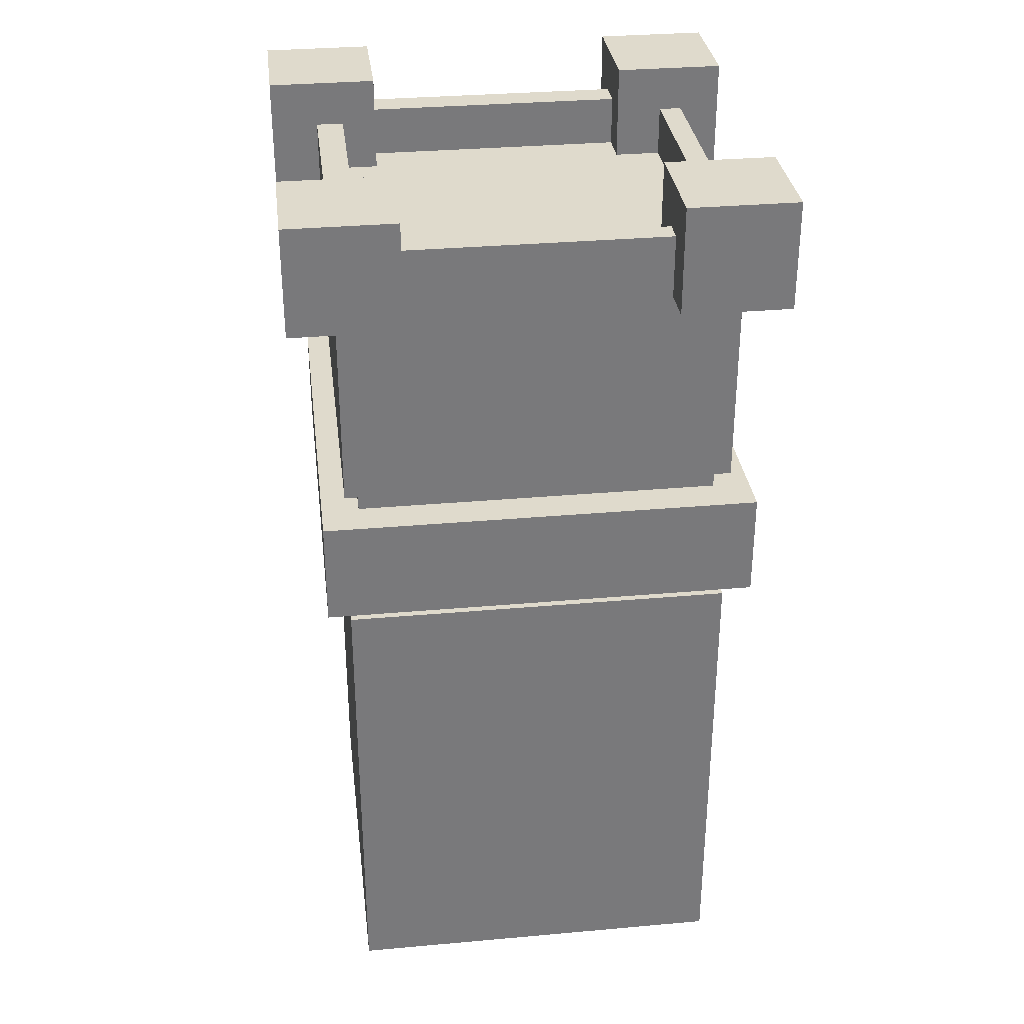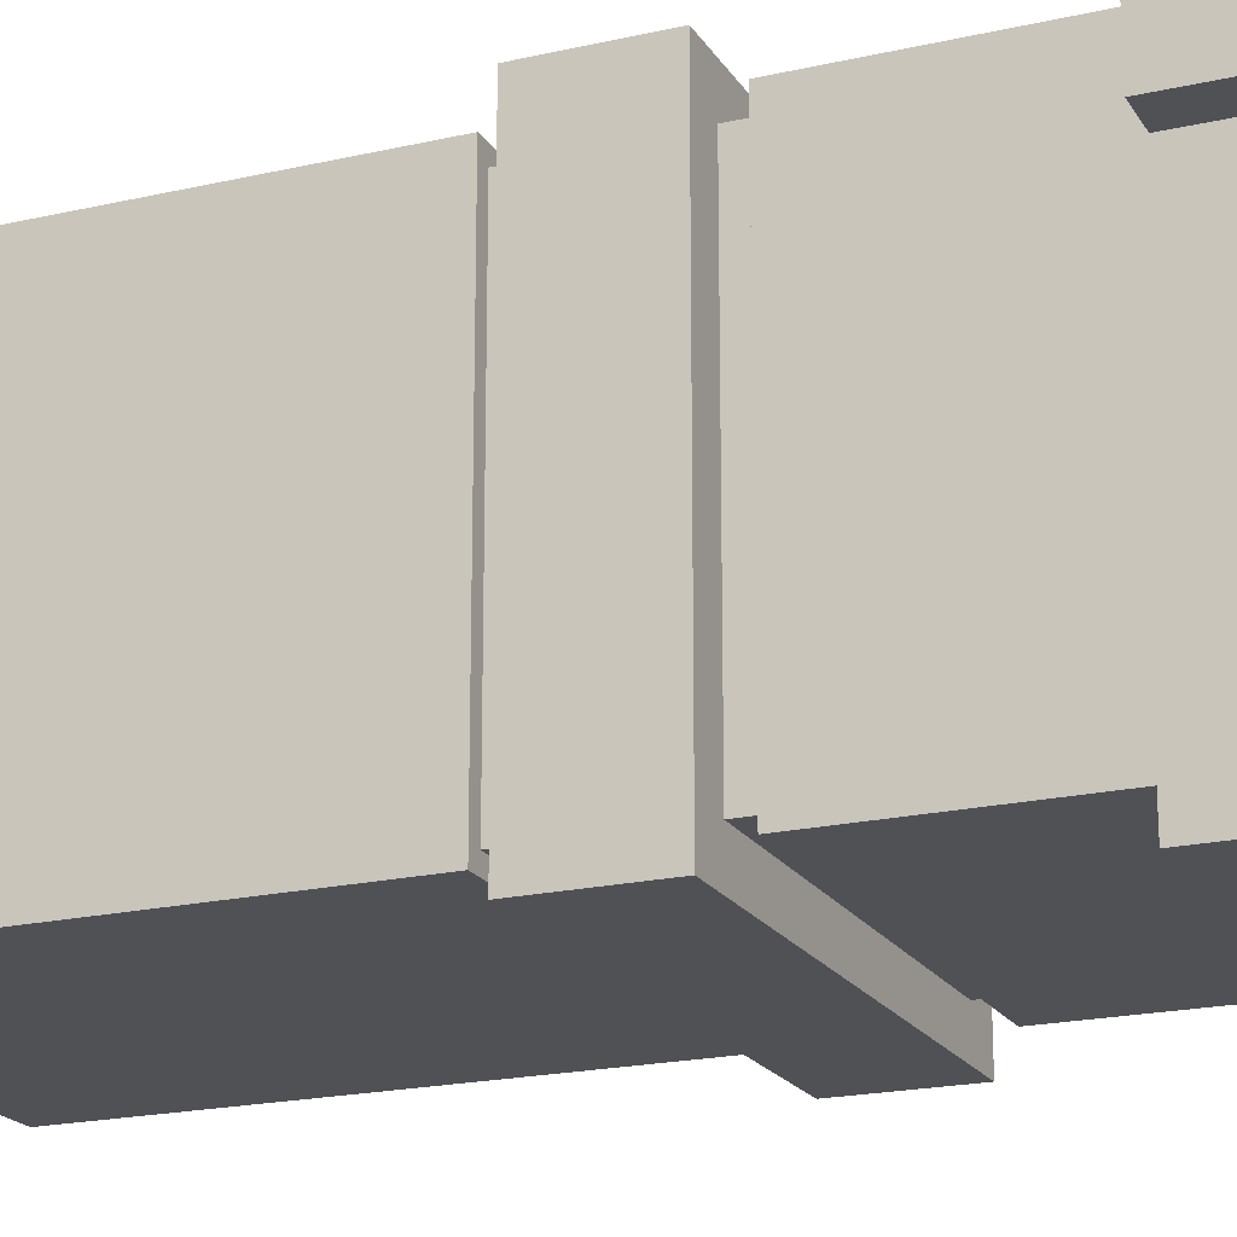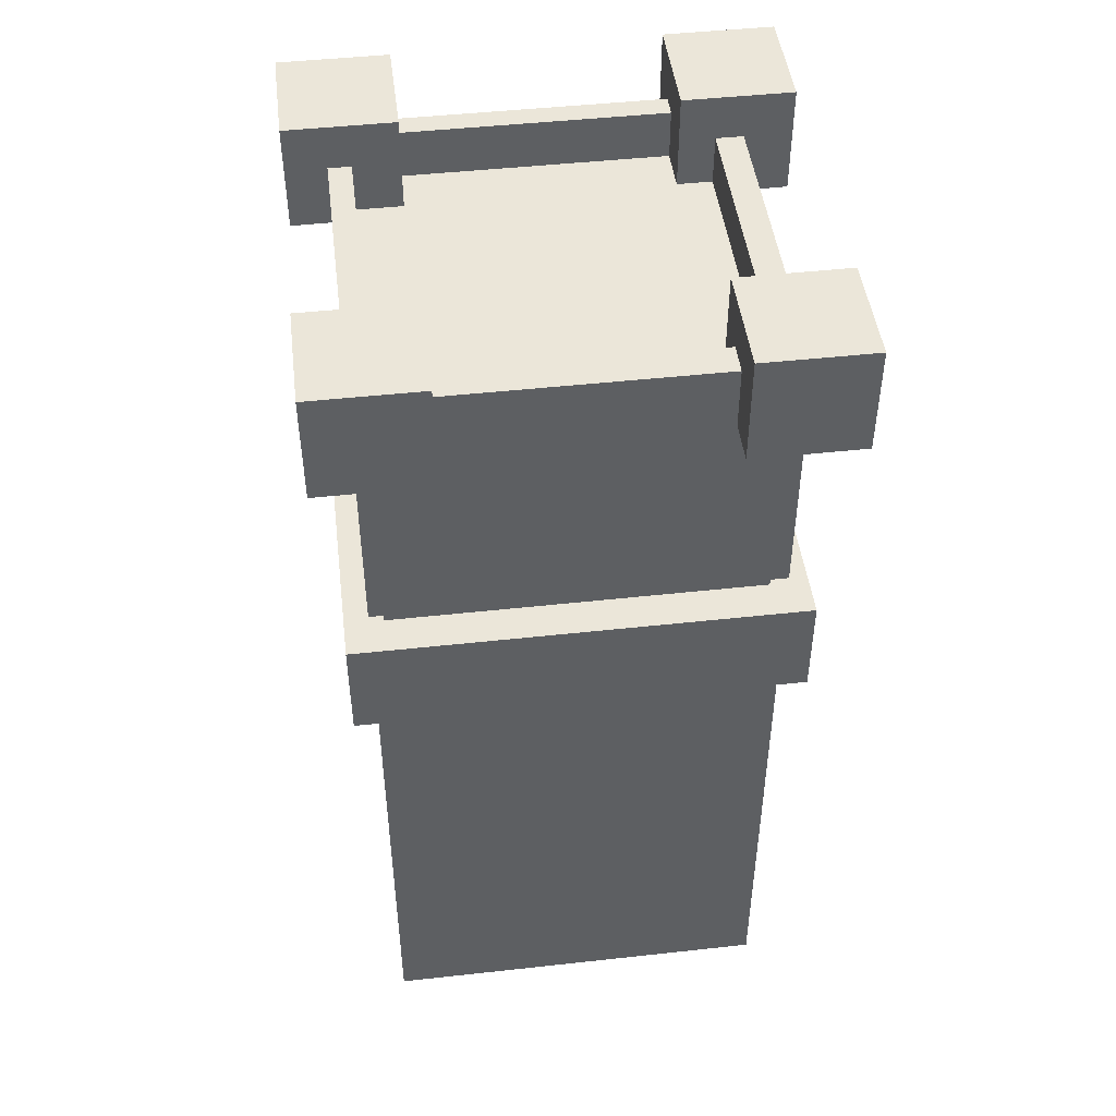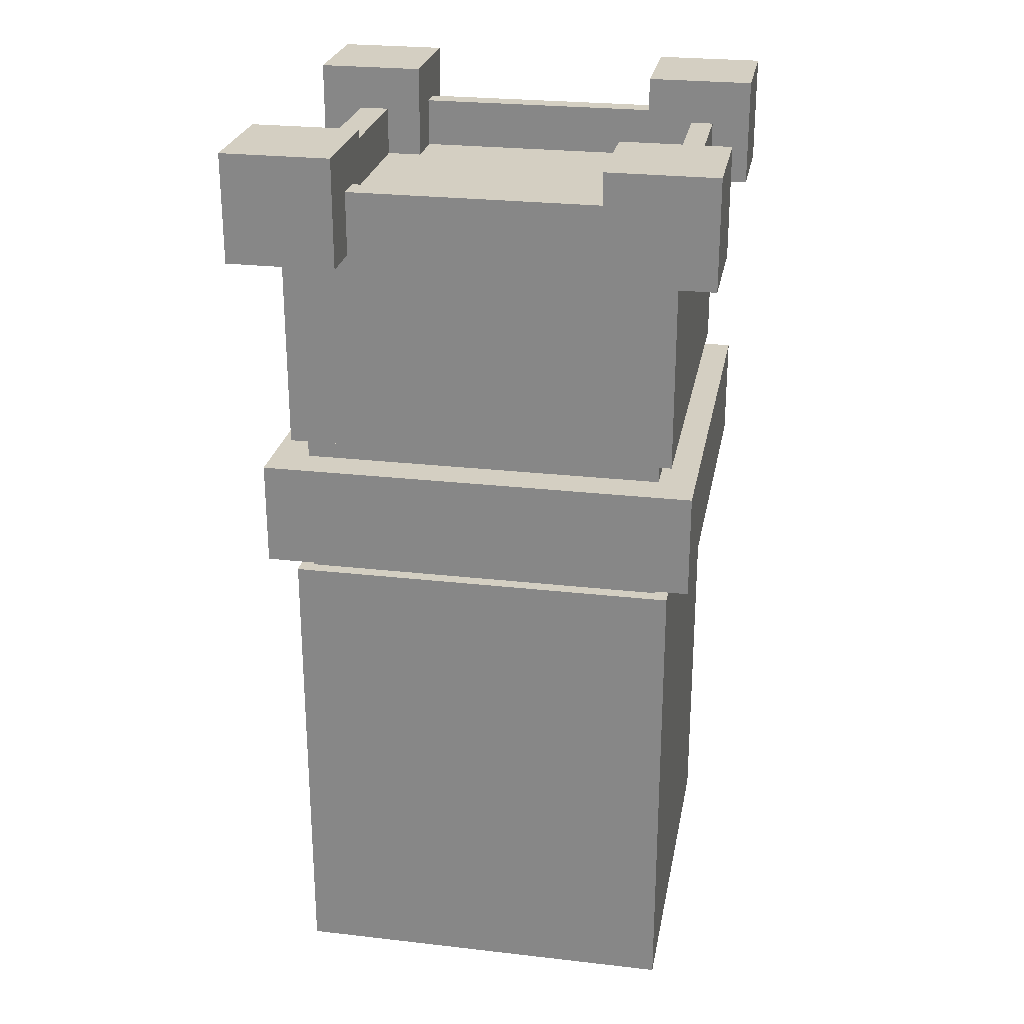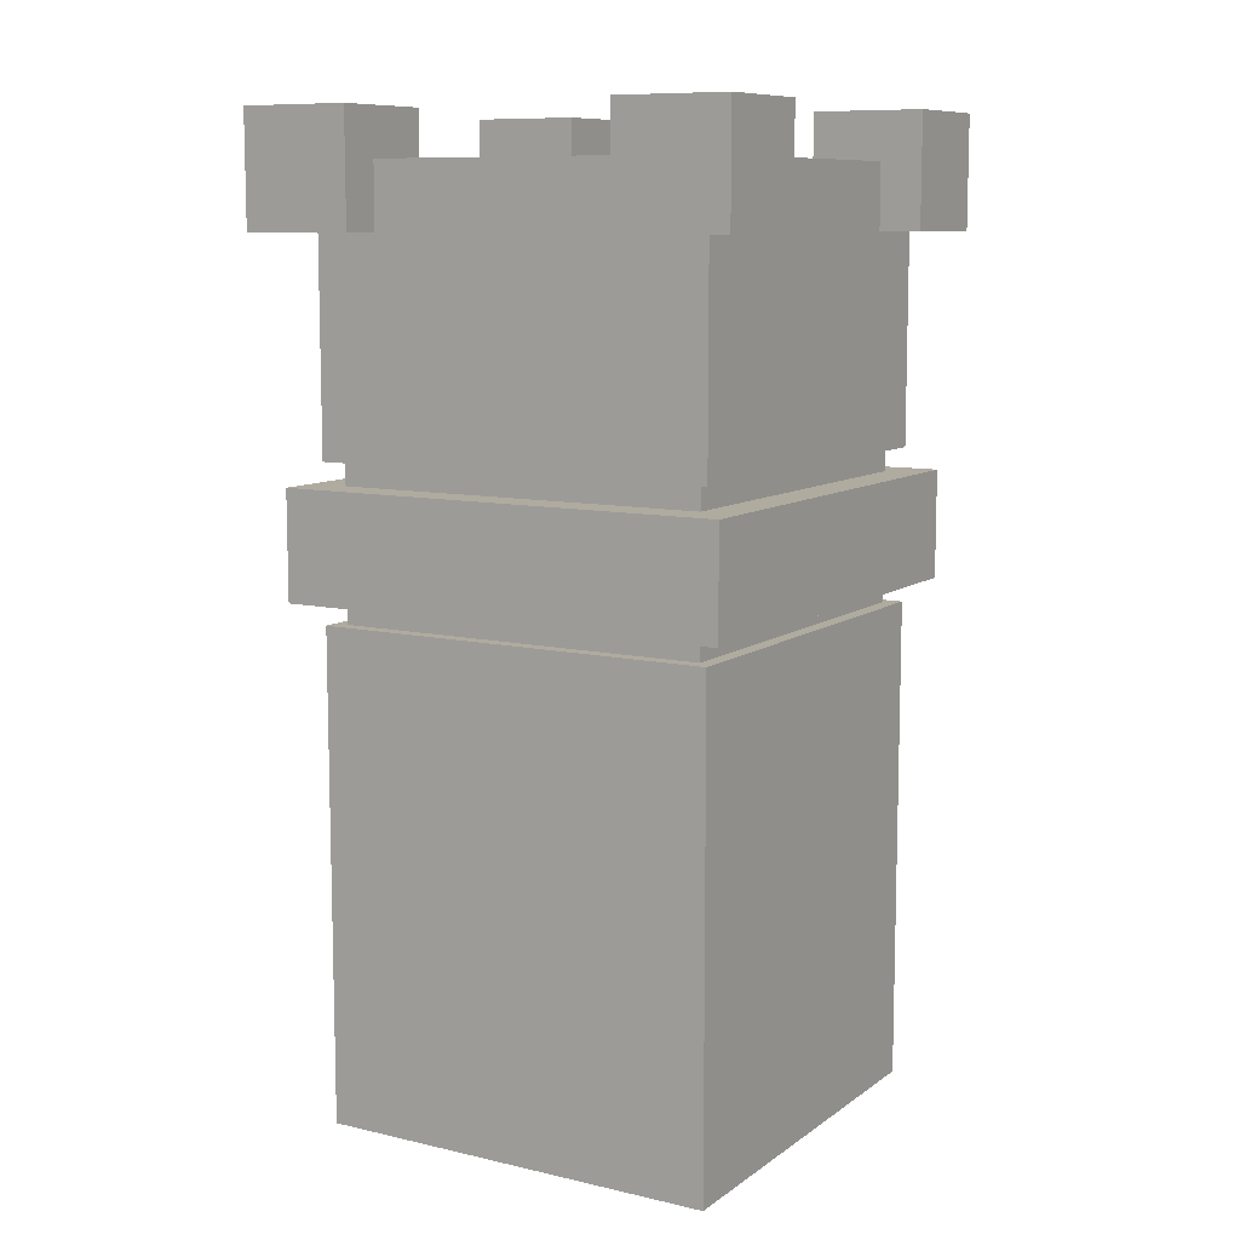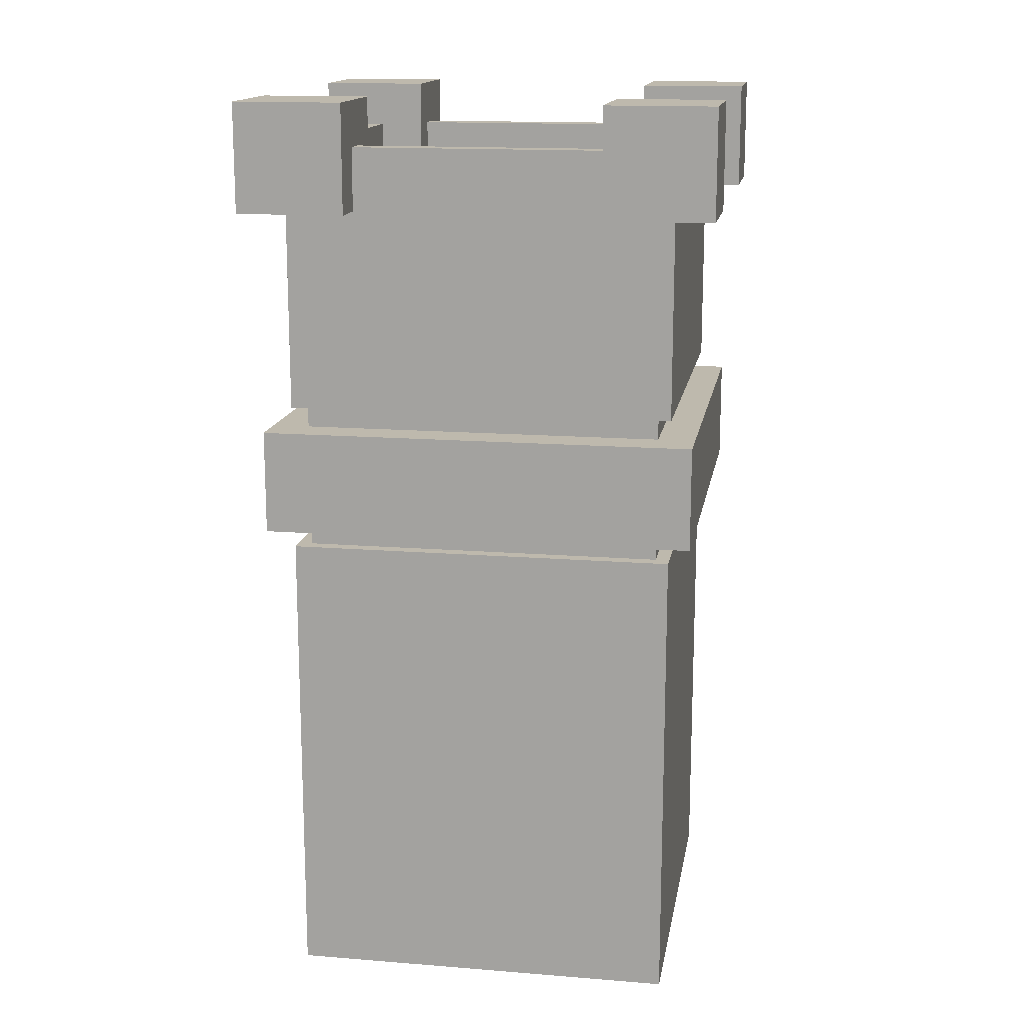
<metadata>
{"format":"obj","ext":"obj","renderer":"f3d","projection":"perspective","resolution":1024,"background":"white","views":[{"elev":32.5,"azim":-7.1,"up":"+Y"},{"elev":-19.9,"azim":113.1,"up":"+Z"},{"elev":47.1,"azim":172.9,"up":"+Y"},{"elev":25.6,"azim":-79.6,"up":"+Y"},{"elev":9.7,"azim":30.7,"up":"+Y"},{"elev":15.1,"azim":99.7,"up":"+Y"}]}
</metadata>
<code>
g default
v 20.93 133 346.4
v 44.31 133 346.4
v 20.93 156.3 346.4
v 44.31 156.3 346.4
v 20.93 156.3 323.1
v 44.31 156.3 323.1
v 20.93 133 323.1
v 44.31 133 323.1
v 21.03 133 425.1
v 44.41 133 425.1
v 21.03 156.3 425.1
v 44.41 156.3 425.1
v 21.03 156.3 401.7
v 44.41 156.3 401.7
v 21.03 133 401.7
v 44.41 133 401.7
v 100.7 133 346.4
v 124 133 346.4
v 100.7 156.3 346.4
v 124 156.3 346.4
v 100.7 156.3 323.1
v 124 156.3 323.1
v 100.7 133 323.1
v 124 133 323.1
v 100.7 133 424.8
v 124 133 424.8
v 100.7 156.3 424.8
v 124 156.3 424.8
v 100.7 156.3 401.4
v 124 156.3 401.4
v 100.7 133 401.4
v 124 133 401.4
v 31.08 135.7 416.4
v 115.4 135.7 416.4
v 31.08 135.7 332.1
v 115.4 135.7 332.1
v 31.08 -44.5 332.1
v 115.4 -44.5 332.1
v 31.08 -44.5 416.4
v 115.4 -44.5 416.4
v 31.08 84.57 416.4
v 115.4 84.57 416.4
v 115.4 84.57 332.1
v 31.08 84.57 332.1
v 31.08 62.08 416.4
v 115.4 62.08 416.4
v 115.4 62.08 332.1
v 31.08 62.08 332.1
v 26.04 62.08 421.4
v 120.4 62.08 421.4
v 120.4 84.57 421.4
v 26.04 84.57 421.4
v 120.4 62.08 327
v 120.4 84.57 327
v 26.04 84.57 327
v 26.04 62.08 327
v 31.08 57.39 416.4
v 115.4 57.39 416.4
v 115.4 57.39 332.1
v 31.08 57.39 332.1
v 31.08 89.38 416.4
v 31.08 89.38 332.1
v 115.4 89.38 332.1
v 115.4 89.38 416.4
v 34.06 84.57 413.4
v 112.4 84.57 413.4
v 112.4 89.38 413.4
v 34.06 89.38 413.4
v 34.06 89.38 335
v 112.4 89.38 335
v 112.4 84.57 335
v 34.06 84.57 335
v 34.06 57.39 413.4
v 112.4 57.39 413.4
v 112.4 62.08 413.4
v 34.06 62.08 413.4
v 112.4 57.39 335
v 112.4 62.08 335
v 34.06 62.08 335
v 34.06 57.39 335
v 31.08 135.7 411.4
v 115.4 135.7 411.4
v 115.4 89.38 411.4
v 112.4 89.38 408.8
v 112.4 84.57 408.8
v 115.4 84.57 411.4
v 120.4 84.57 415.9
v 120.4 62.08 415.9
v 115.4 62.08 411.4
v 112.4 62.08 408.8
v 112.4 57.39 408.8
v 115.4 57.39 411.4
v 115.4 -44.5 411.4
v 31.08 -44.5 411.4
v 31.08 57.39 411.4
v 34.06 57.39 408.8
v 34.06 62.08 408.8
v 31.08 62.08 411.4
v 26.04 62.08 415.9
v 26.04 84.57 415.9
v 31.08 84.57 411.4
v 34.06 84.57 408.8
v 34.06 89.38 408.8
v 31.08 89.38 411.4
v 110.5 135.7 416.4
v 110.5 135.7 411.4
v 110.5 135.7 332.1
v 110.5 89.38 332.1
v 107.9 89.38 335
v 107.9 84.57 335
v 110.5 84.57 332.1
v 115 84.57 327
v 115 62.08 327
v 110.5 62.08 332.1
v 107.9 62.08 335
v 107.9 57.39 335
v 110.5 57.39 332.1
v 110.5 -44.5 332.1
v 110.5 -44.5 411.4
v 110.5 -44.5 416.4
v 110.5 57.39 416.4
v 107.9 57.39 413.4
v 107.9 62.08 413.4
v 110.5 62.08 416.4
v 115 62.08 421.4
v 115 84.57 421.4
v 110.5 84.57 416.4
v 107.9 84.57 413.4
v 107.9 89.38 413.4
v 110.5 89.38 416.4
v 36.93 -44.5 416.4
v 36.93 -44.5 411.4
v 36.93 -44.5 332.1
v 36.93 57.39 332.1
v 39.49 57.39 335
v 39.49 62.08 335
v 36.93 62.08 332.1
v 32.59 62.08 327
v 32.59 84.57 327
v 36.93 84.57 332.1
v 39.49 84.57 335
v 39.49 89.38 335
v 36.93 89.38 332.1
v 36.93 135.7 332.1
v 36.93 135.7 411.4
v 36.93 135.7 416.4
v 36.93 89.38 416.4
v 39.49 89.38 413.4
v 39.49 84.57 413.4
v 36.93 84.57 416.4
v 32.59 84.57 421.4
v 32.59 62.08 421.4
v 36.93 62.08 416.4
v 39.49 62.08 413.4
v 39.49 57.39 413.4
v 36.93 57.39 416.4
v 31.08 84.57 338.7
v 26.04 84.57 334.4
v 26.04 62.08 334.4
v 31.08 62.08 338.7
v 34.06 62.08 341.2
v 34.06 57.39 341.2
v 31.08 57.39 338.7
v 31.08 -44.5 338.7
v 36.93 -44.5 338.7
v 110.5 -44.5 338.7
v 115.4 -44.5 338.7
v 115.4 57.39 338.7
v 112.4 57.39 341.2
v 112.4 62.08 341.2
v 115.4 62.08 338.7
v 120.4 62.08 334.4
v 120.4 84.57 334.4
v 115.4 84.57 338.7
v 112.4 84.57 341.2
v 112.4 89.38 341.2
v 115.4 89.38 338.7
v 115.4 135.7 338.7
v 110.5 135.7 338.7
v 36.93 135.7 338.7
v 31.08 135.7 338.7
v 31.08 89.38 338.7
v 34.06 89.38 341.2
v 34.06 84.57 341.2
v 110.5 146.5 416.4
v 110.5 146.5 411.4
v 36.93 146.5 411.4
v 36.93 146.5 416.4
v 115.4 146.5 338.7
v 110.5 146.5 338.7
v 110.5 146.5 411.4
v 115.4 146.5 411.4
v 31.08 146.5 411.4
v 36.93 146.5 411.4
v 36.93 146.5 338.7
v 31.08 146.5 338.7
v 36.93 146.5 332.1
v 36.93 146.5 338.7
v 110.5 146.5 338.7
v 110.5 146.5 332.1
g pCube27
f 1 2 4 3
f 3 4 6 5
f 5 6 8 7
f 7 8 2 1
f 2 8 6 4
f 7 1 3 5
f 9 10 12 11
f 11 12 14 13
f 13 14 16 15
f 15 16 10 9
f 10 16 14 12
f 15 9 11 13
f 17 18 20 19
f 19 20 22 21
f 21 22 24 23
f 23 24 18 17
f 18 24 22 20
f 23 17 19 21
f 25 26 28 27
f 27 28 30 29
f 29 30 32 31
f 31 32 26 25
f 26 32 30 28
f 31 25 27 29
f 148 149 128 129
f 179 180 145 106
f 141 142 109 110
f 165 166 119 132
f 84 85 175 176
f 102 103 183 184
f 151 152 125 126
f 87 88 172 173
f 138 139 112 113
f 99 100 158 159
f 154 155 122 123
f 90 91 169 170
f 135 136 115 116
f 96 97 161 162
f 152 153 124 125
f 126 127 150 151
f 88 89 171 172
f 173 174 86 87
f 139 140 111 112
f 113 114 137 138
f 100 101 157 158
f 159 160 98 99
f 156 131 120 121
f 167 168 92 93
f 133 134 117 118
f 94 95 163 164
f 104 81 181 182
f 107 108 143 144
f 82 83 177 178
f 146 147 130 105
f 149 150 127 128
f 129 130 147 148
f 142 143 108 109
f 110 111 140 141
f 85 86 174 175
f 176 177 83 84
f 103 104 182 183
f 184 157 101 102
f 155 156 121 122
f 123 124 153 154
f 91 92 168 169
f 170 171 89 90
f 136 137 114 115
f 116 117 134 135
f 97 98 160 161
f 162 163 95 96
f 185 186 187 188
f 64 83 82 34
f 84 83 64 67
f 66 85 84 67
f 42 86 85 66
f 87 86 42 51
f 50 88 87 51
f 46 89 88 50
f 90 89 46 75
f 74 91 90 75
f 58 92 91 74
f 93 92 58 40
f 131 132 119 120
f 57 95 94 39
f 96 95 57 73
f 76 97 96 73
f 45 98 97 76
f 99 98 45 49
f 52 100 99 49
f 41 101 100 52
f 102 101 41 65
f 68 103 102 65
f 61 104 103 68
f 33 81 104 61
f 34 82 106 105
f 189 190 191 192
f 36 63 108 107
f 109 108 63 70
f 110 109 70 71
f 43 111 110 71
f 112 111 43 54
f 113 112 54 53
f 47 114 113 53
f 115 114 47 78
f 116 115 78 77
f 59 117 116 77
f 118 117 59 38
f 166 167 93 119
f 120 119 93 40
f 121 120 40 58
f 122 121 58 74
f 123 122 74 75
f 46 124 123 75
f 125 124 46 50
f 126 125 50 51
f 42 127 126 51
f 128 127 42 66
f 129 128 66 67
f 64 130 129 67
f 105 130 64 34
f 94 132 131 39
f 164 165 132 94
f 60 134 133 37
f 135 134 60 80
f 79 136 135 80
f 48 137 136 79
f 138 137 48 56
f 55 139 138 56
f 44 140 139 55
f 141 140 44 72
f 69 142 141 72
f 62 143 142 69
f 144 143 62 35
f 193 194 195 196
f 146 145 81 33
f 61 147 146 33
f 148 147 61 68
f 65 149 148 68
f 41 150 149 65
f 151 150 41 52
f 49 152 151 52
f 45 153 152 49
f 154 153 45 76
f 73 155 154 76
f 57 156 155 73
f 39 131 156 57
f 158 157 44 55
f 159 158 55 56
f 48 160 159 56
f 161 160 48 79
f 162 161 79 80
f 60 163 162 80
f 164 163 60 37
f 133 165 164 37
f 118 166 165 133
f 38 167 166 118
f 38 59 168 167
f 169 168 59 77
f 170 169 77 78
f 47 171 170 78
f 172 171 47 53
f 173 172 53 54
f 43 174 173 54
f 175 174 43 71
f 176 175 71 70
f 63 177 176 70
f 178 177 63 36
f 107 179 178 36
f 197 198 199 200
f 181 180 144 35
f 182 181 35 62
f 183 182 62 69
f 184 183 69 72
f 44 157 184 72
f 105 106 186 185
f 106 145 187 186
f 145 146 188 187
f 146 105 185 188
f 178 179 190 189
f 179 106 191 190
f 106 82 192 191
f 82 178 189 192
f 81 145 194 193
f 145 180 195 194
f 180 181 196 195
f 181 81 193 196
f 144 180 198 197
f 180 179 199 198
f 179 107 200 199
f 107 144 197 200

</code>
